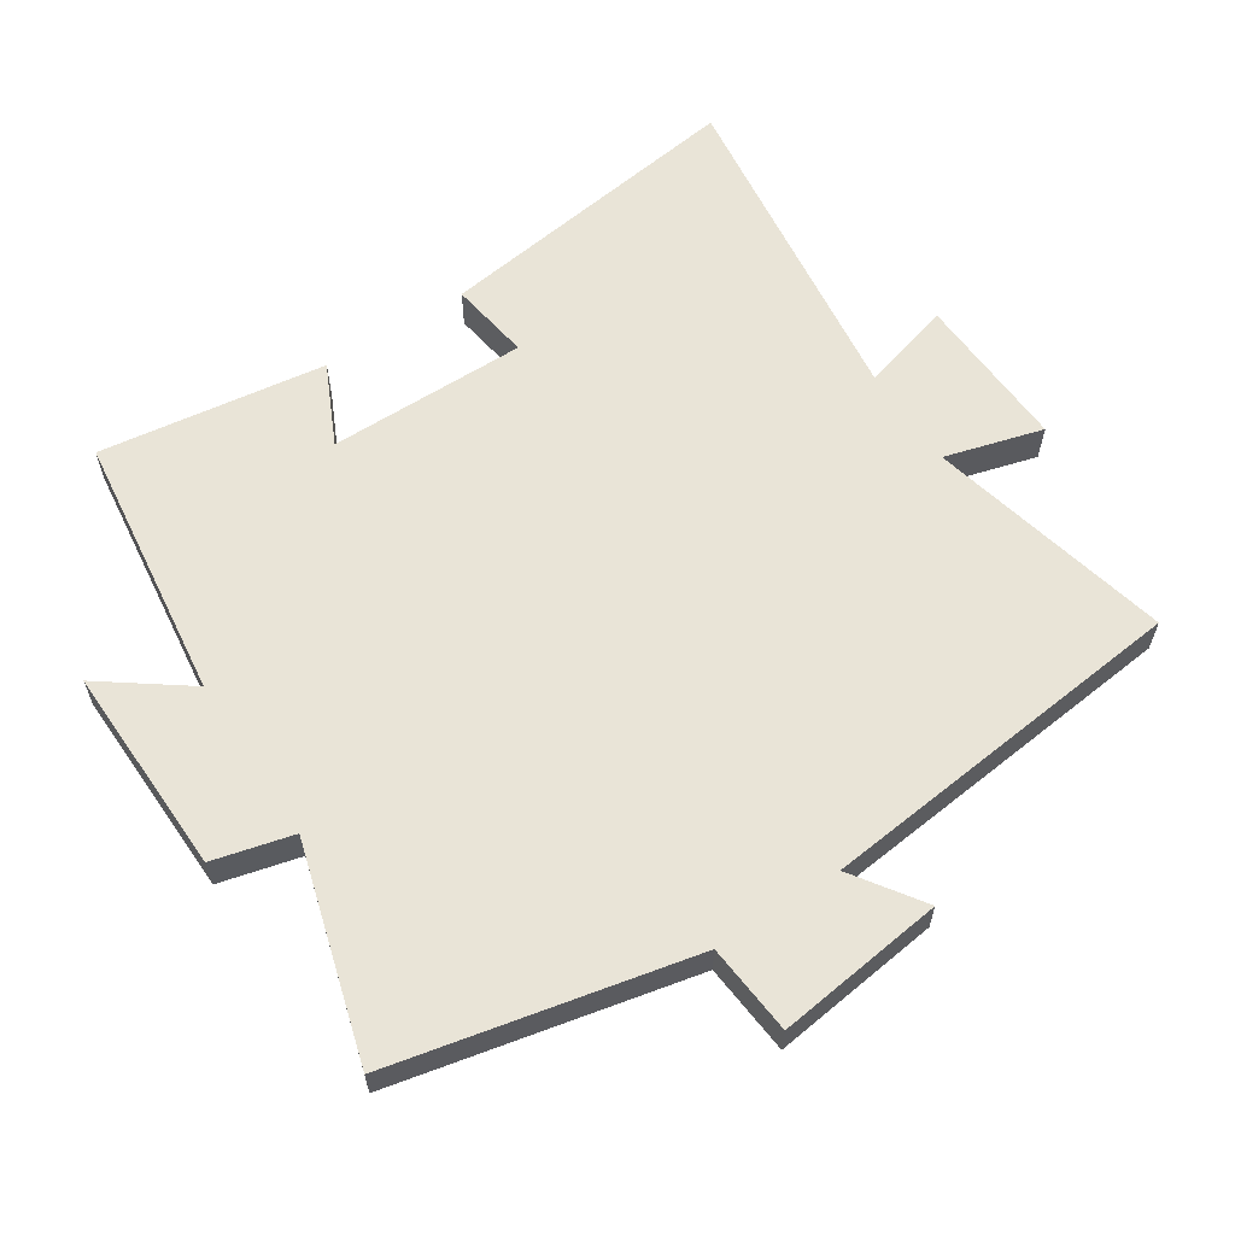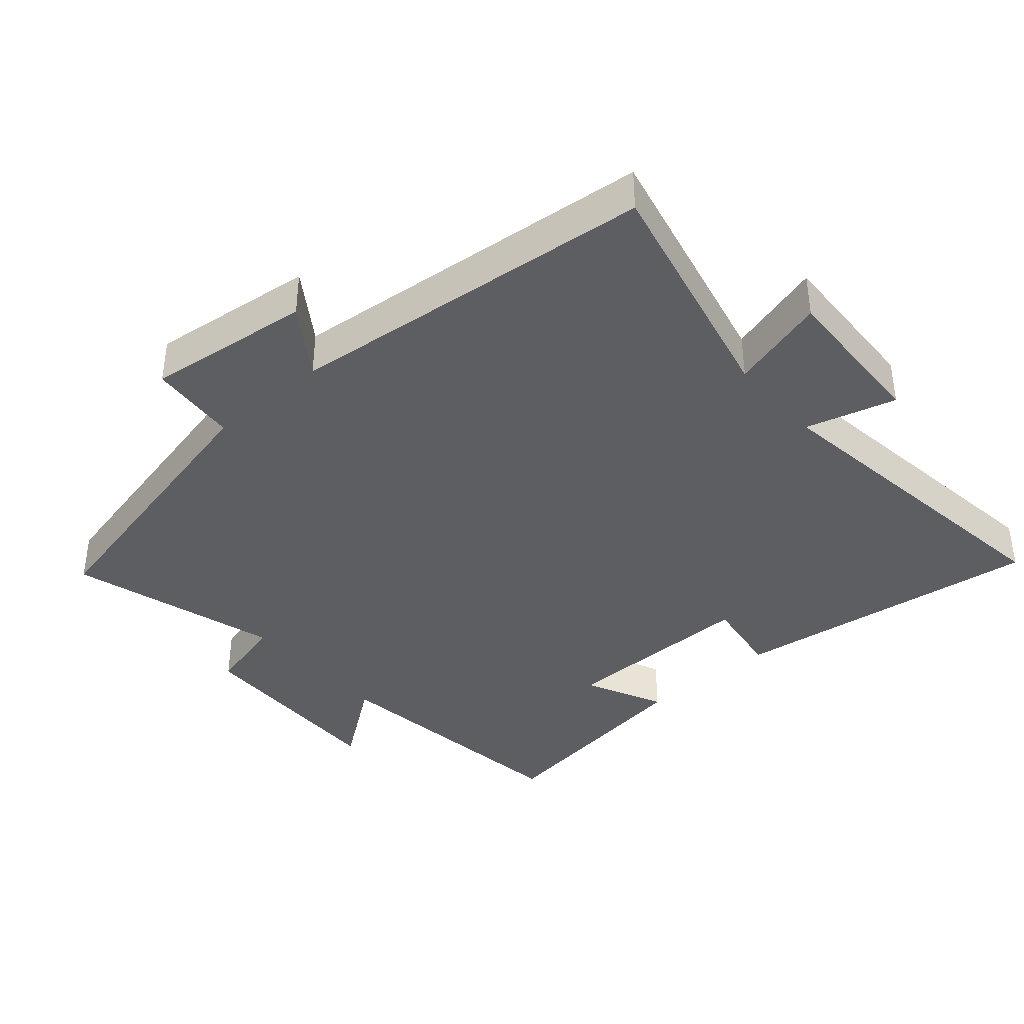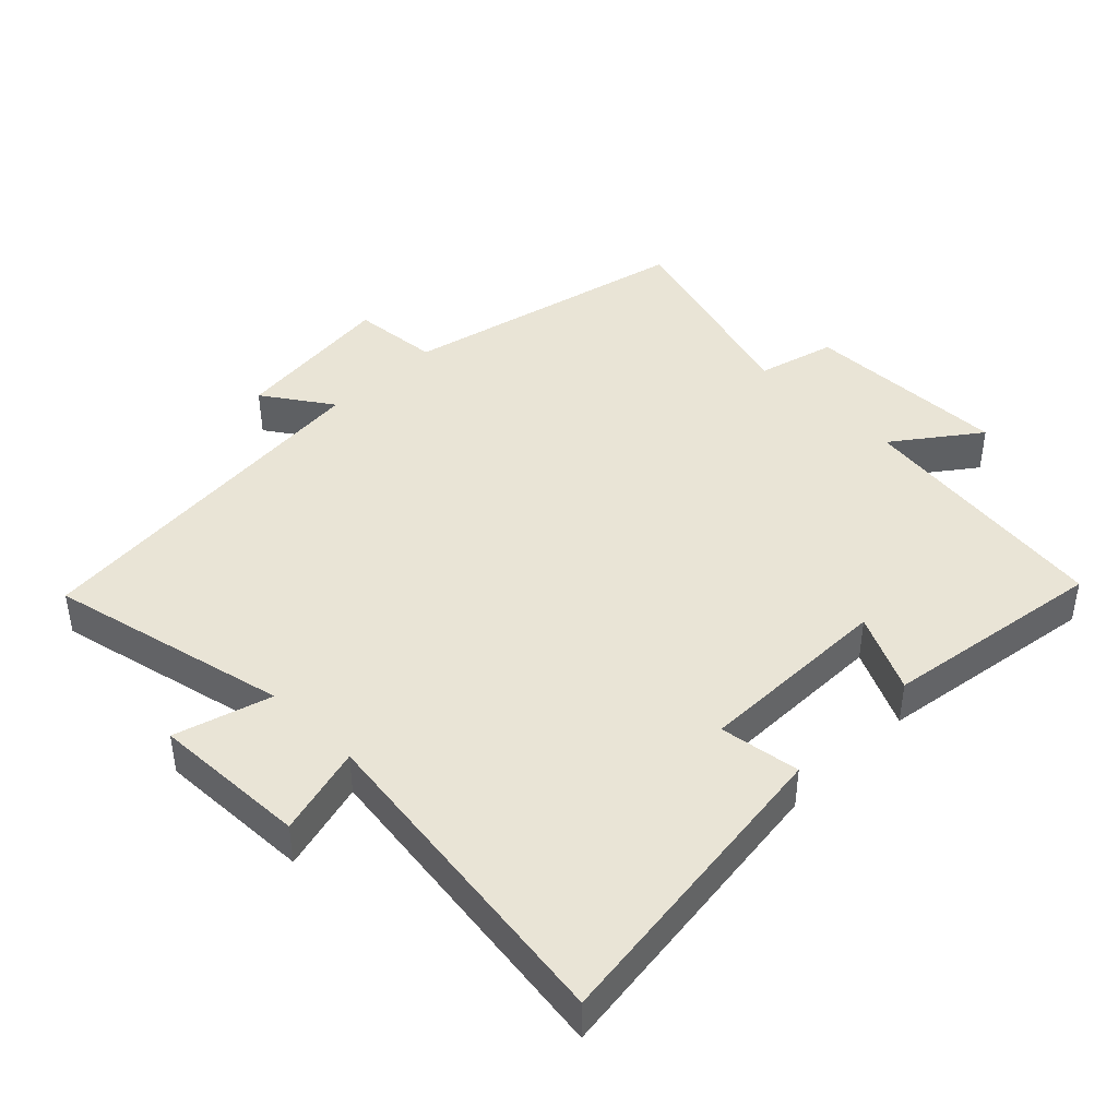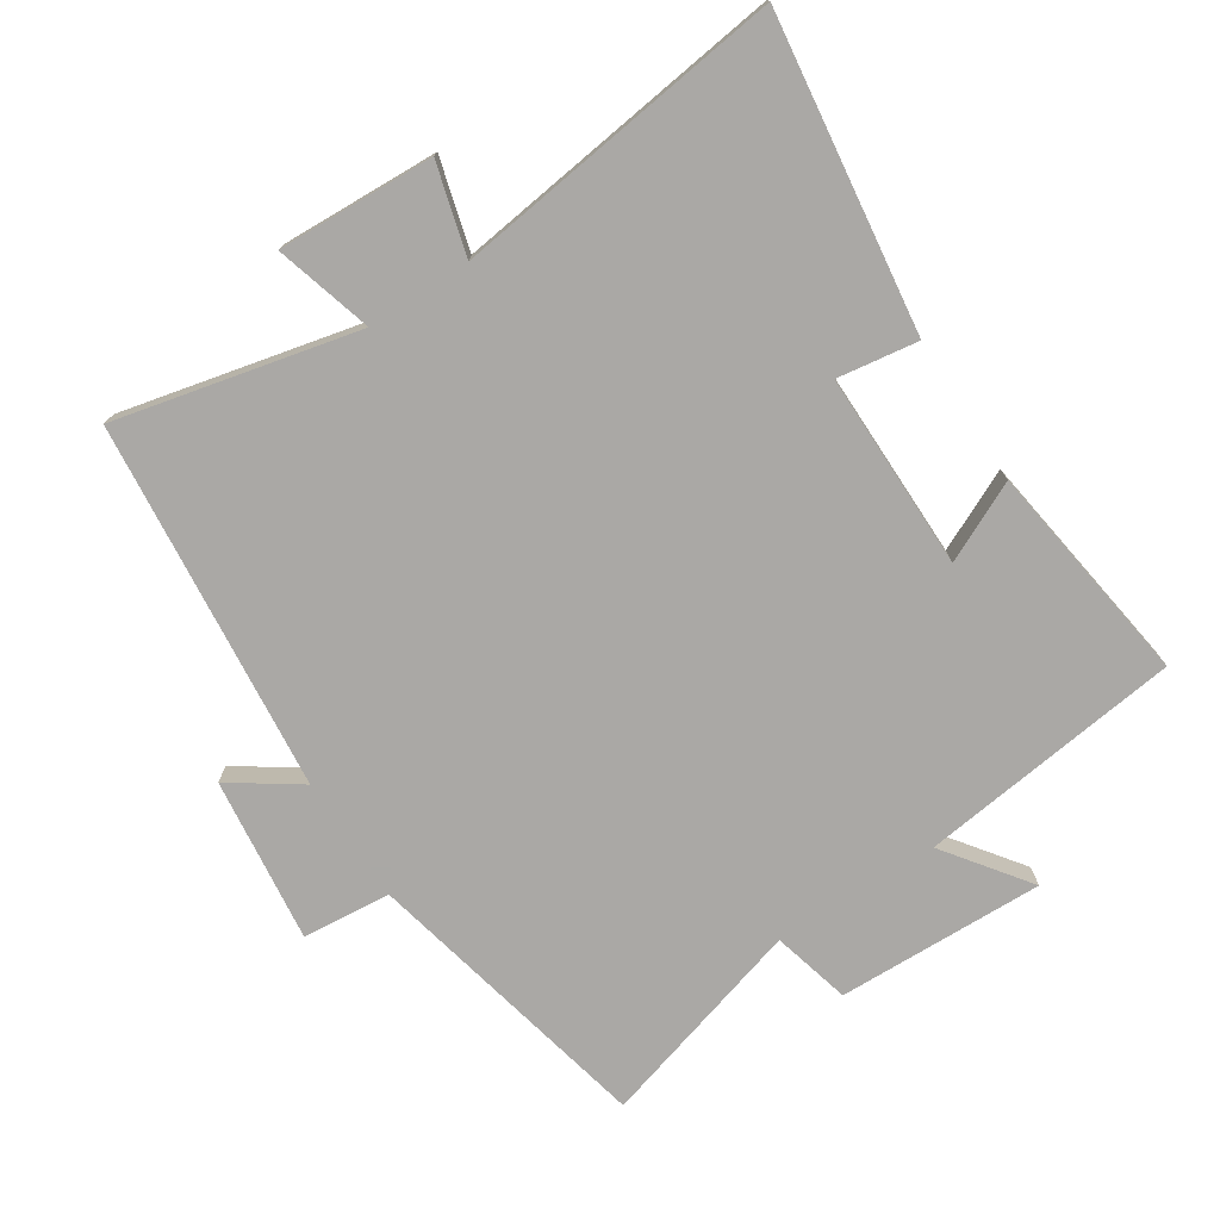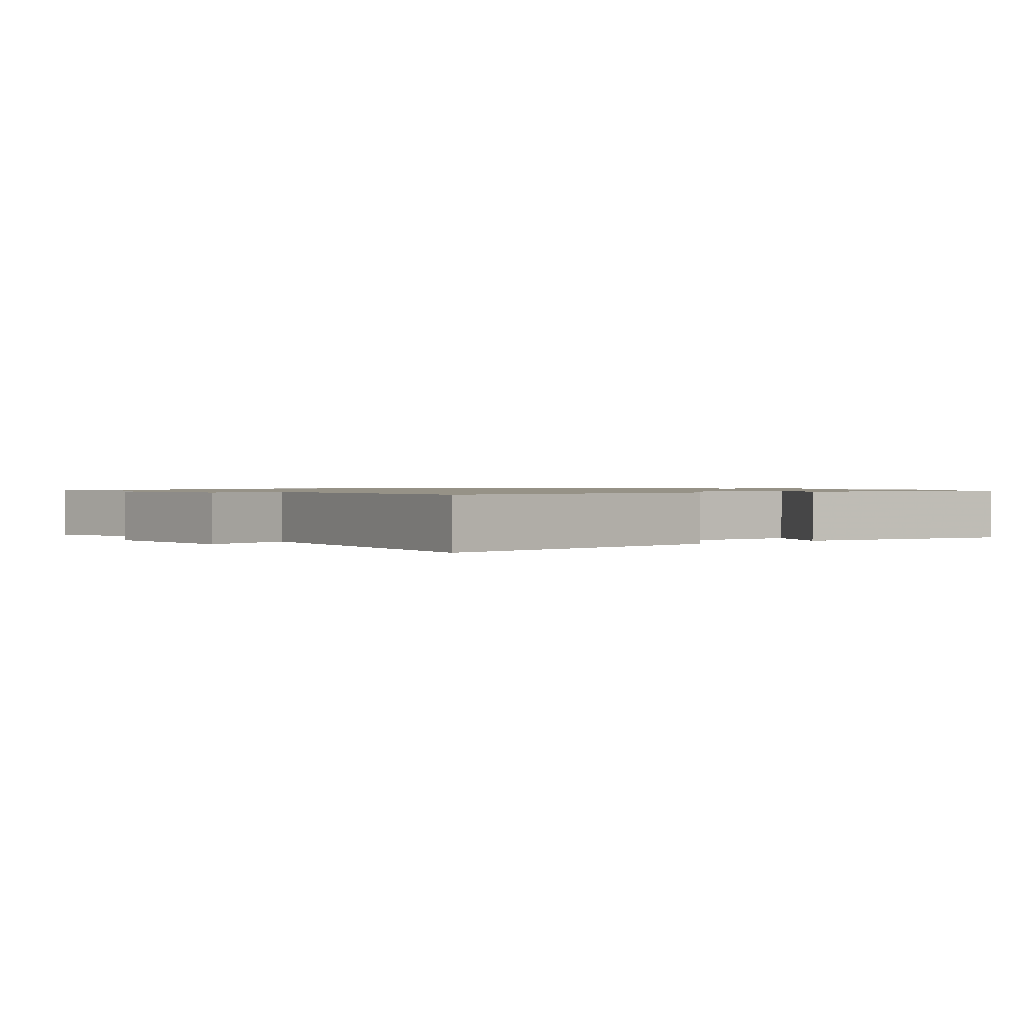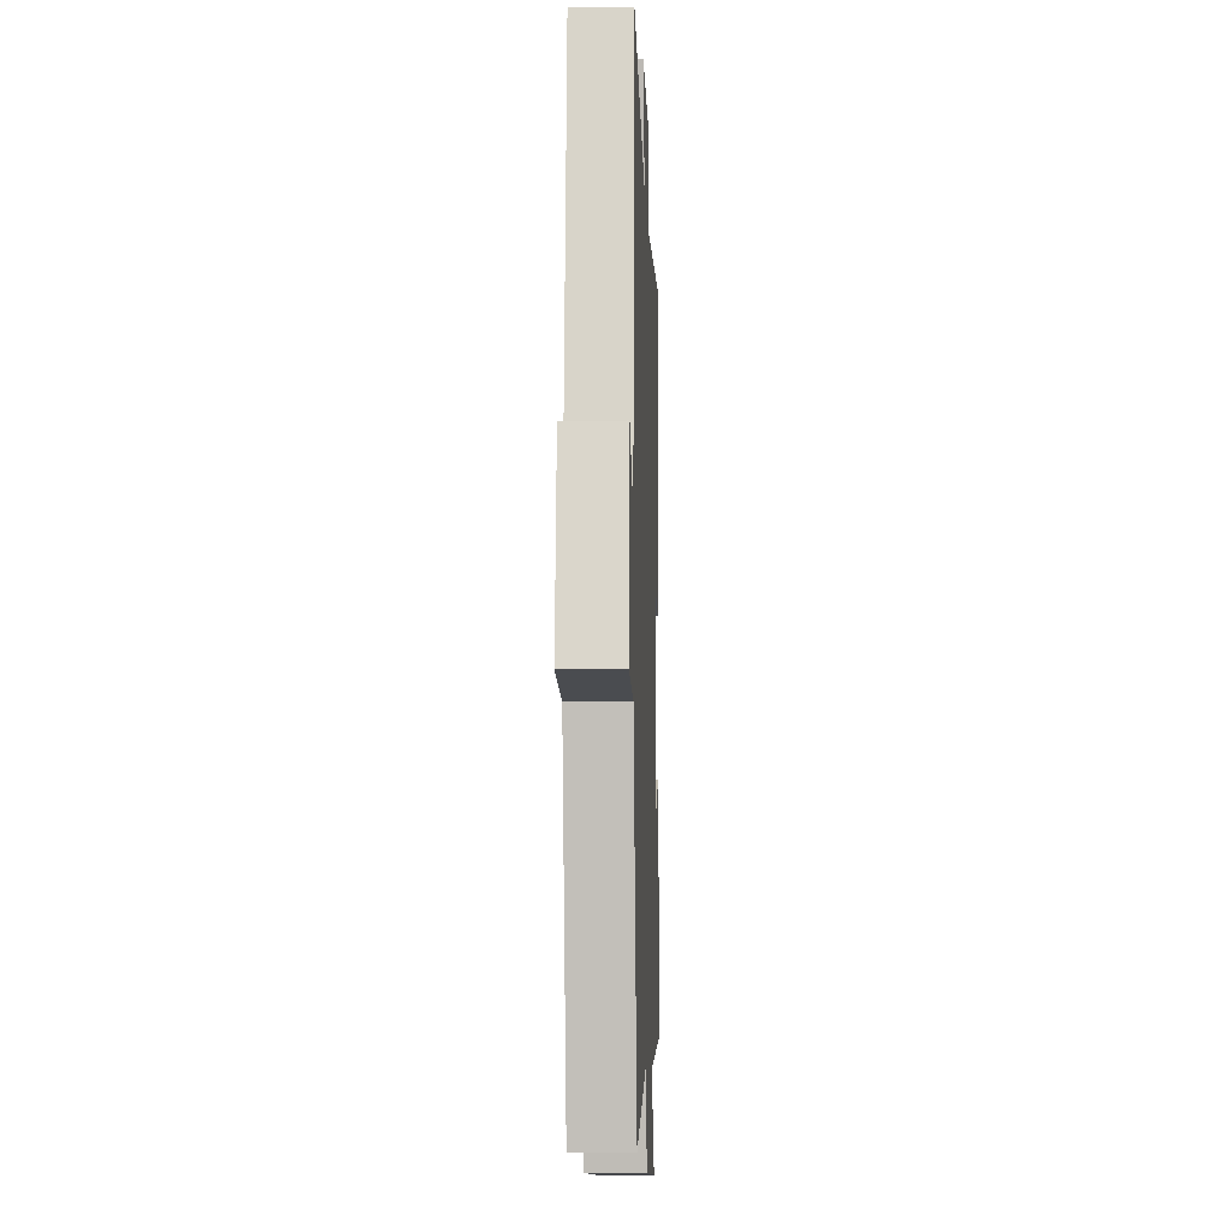
<metadata>
{"format":"obj","ext":"obj","renderer":"f3d","projection":"perspective","resolution":1024,"background":"white","views":[{"elev":61.2,"azim":-123.3,"up":"+Y"},{"elev":-39.0,"azim":-48.9,"up":"+Y"},{"elev":42.7,"azim":45.2,"up":"+Y"},{"elev":-75.1,"azim":33.0,"up":"+Y"},{"elev":1.0,"azim":52.2,"up":"+Y"},{"elev":-9.7,"azim":-87.8,"up":"+Z"}]}
</metadata>
<code>
v 0.548 0.07 -0.45
v 0.156 0.07 -0.5
v 0.248 0.07 -0.625
v -0.06 0.07 -0.617
v -0.09 0.07 -0.5
v -0.403 0.07 -0.591
v -0.5 0.07 -0.155
v -0.632 0.07 -0.143
v -0.602 0.07 0.103
v -0.5 0.07 0.033
v -0.444 0.07 0.583
v -0.085 0.07 0.5
v -0.126 0.07 0.644
v 0.106 0.07 0.634
v 0.069 0.07 0.5
v 0.562 0.07 0.564
v 0.5 0.07 0.1
v 0.38 0.07 0.118
v 0.382 0.07 -0.174
v 0.5 0.07 -0.118
v 0.548 0 -0.45
v 0.156 0 -0.5
v 0.248 0 -0.625
v -0.06 0 -0.617
v -0.09 0 -0.5
v -0.403 0 -0.591
v -0.5 0 -0.155
v -0.632 0 -0.143
v -0.602 0 0.103
v -0.5 0 0.033
v -0.444 0 0.583
v -0.085 0 0.5
v -0.126 0 0.644
v 0.106 0 0.634
v 0.069 0 0.5
v 0.562 0 0.564
v 0.5 0 0.1
v 0.38 0 0.118
v 0.382 0 -0.174
v 0.5 0 -0.118
f 19 20 1 2
f 18 19 2
f 15 16 17 18
f 15 18 2
f 12 13 14 15
f 12 15 2
f 10 11 12 2
f 7 8 9 10
f 5 6 7 10
f 5 10 2 3
f 3 4 5
f 22 21 40 39
f 22 39 38
f 38 37 36 35
f 22 38 35
f 35 34 33 32
f 22 35 32
f 22 32 31 30
f 30 29 28 27
f 30 27 26 25
f 23 22 30 25
f 25 24 23
f 1 21 22 2
f 2 22 23 3
f 3 23 24 4
f 4 24 25 5
f 5 25 26 6
f 6 26 27 7
f 7 27 28 8
f 8 28 29 9
f 9 29 30 10
f 10 30 31 11
f 11 31 32 12
f 12 32 33 13
f 13 33 34 14
f 14 34 35 15
f 15 35 36 16
f 16 36 37 17
f 17 37 38 18
f 18 38 39 19
f 19 39 40 20
f 20 40 21 1

</code>
